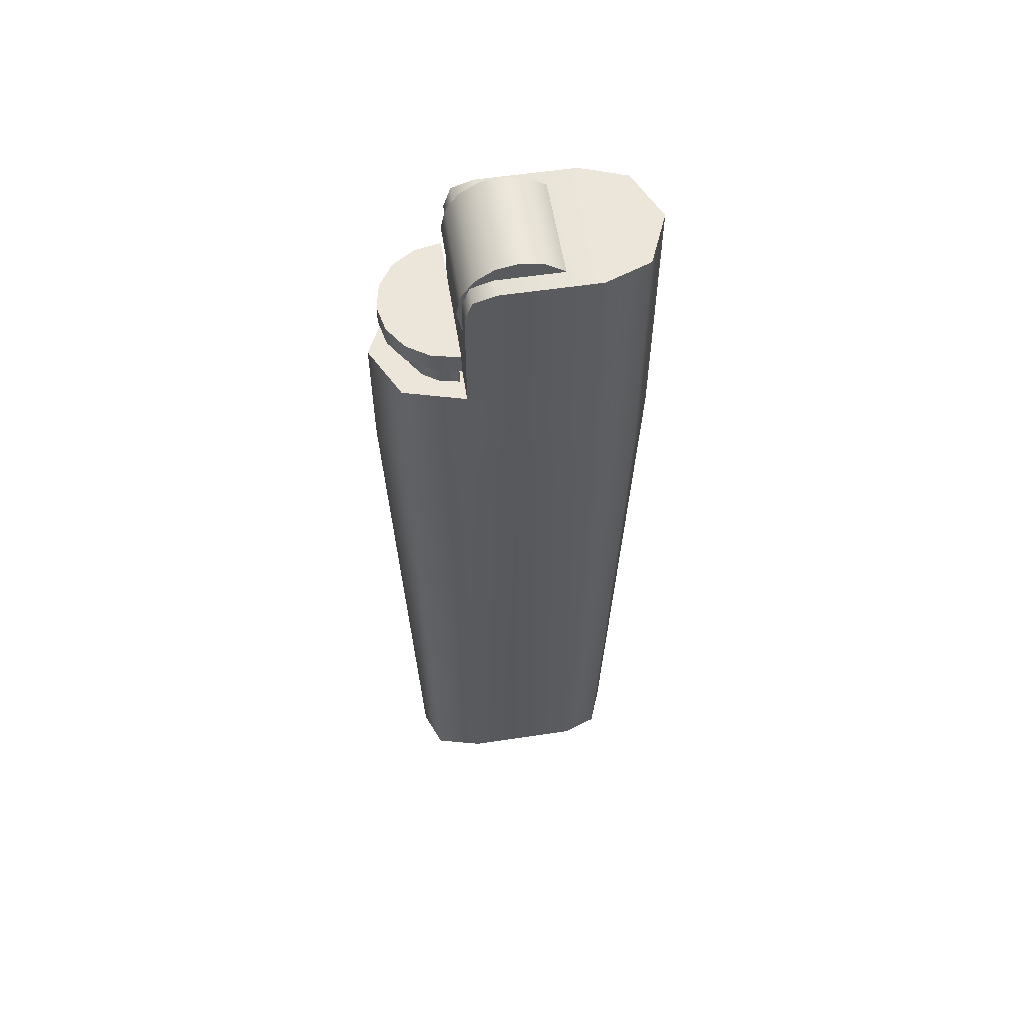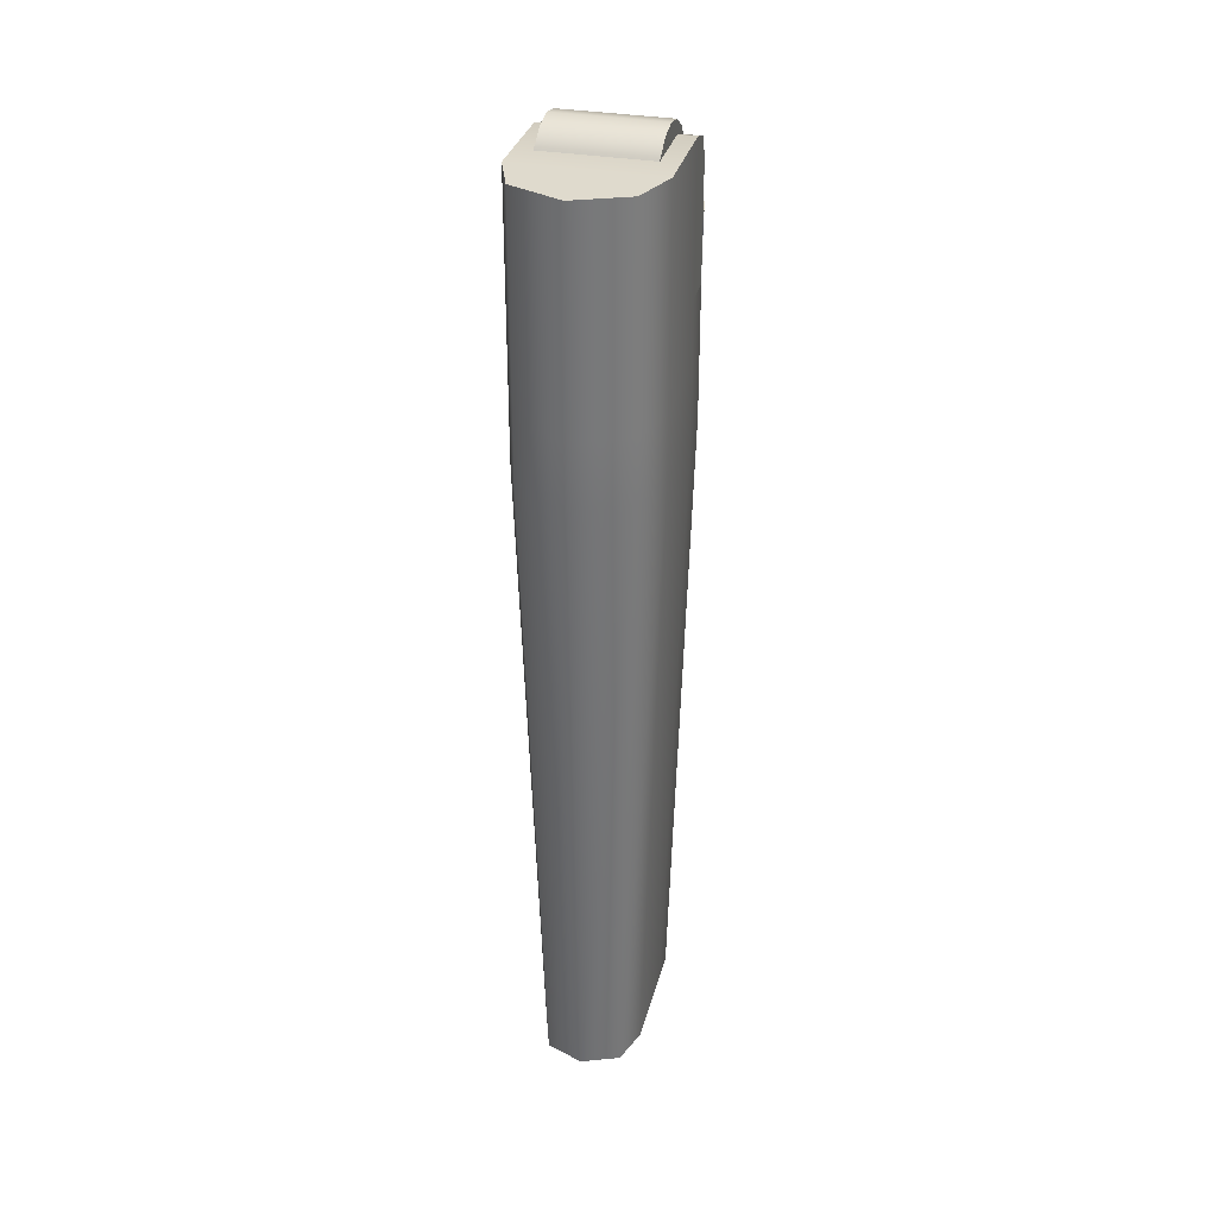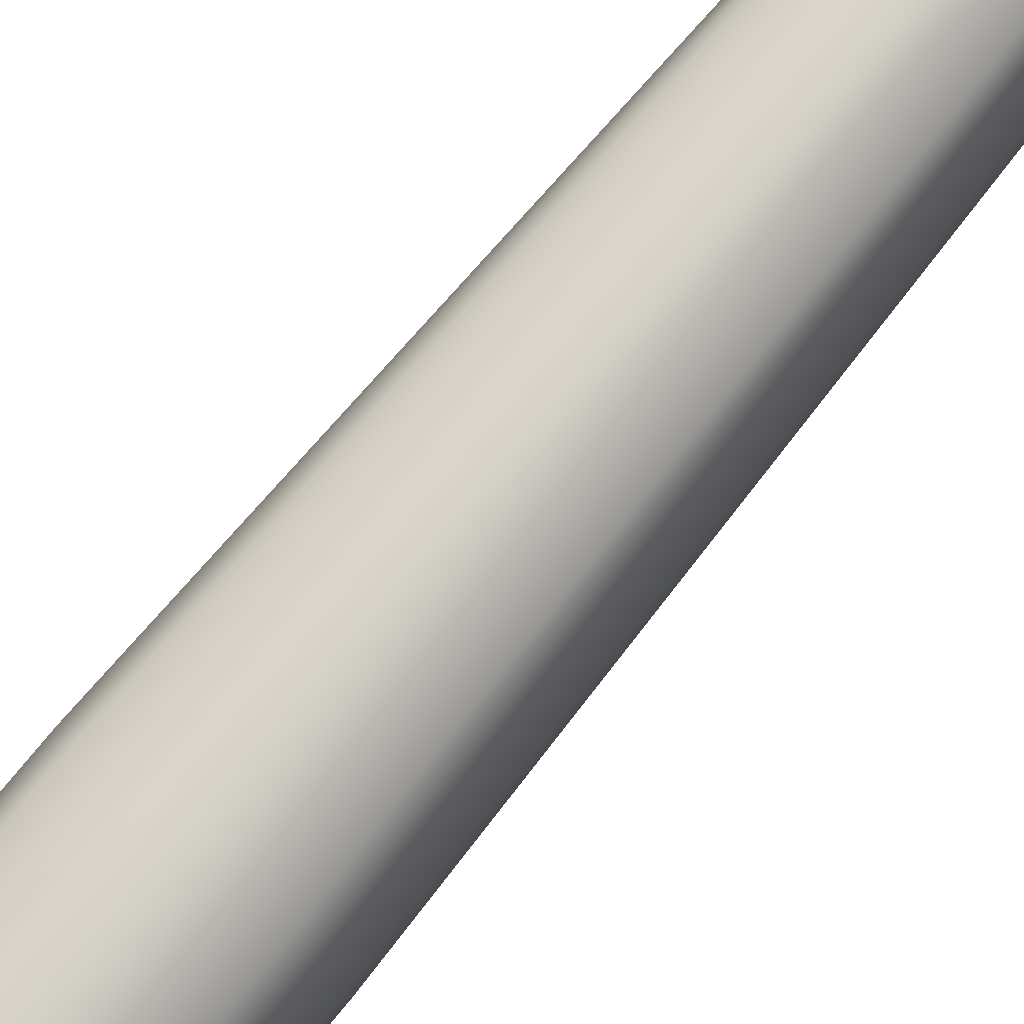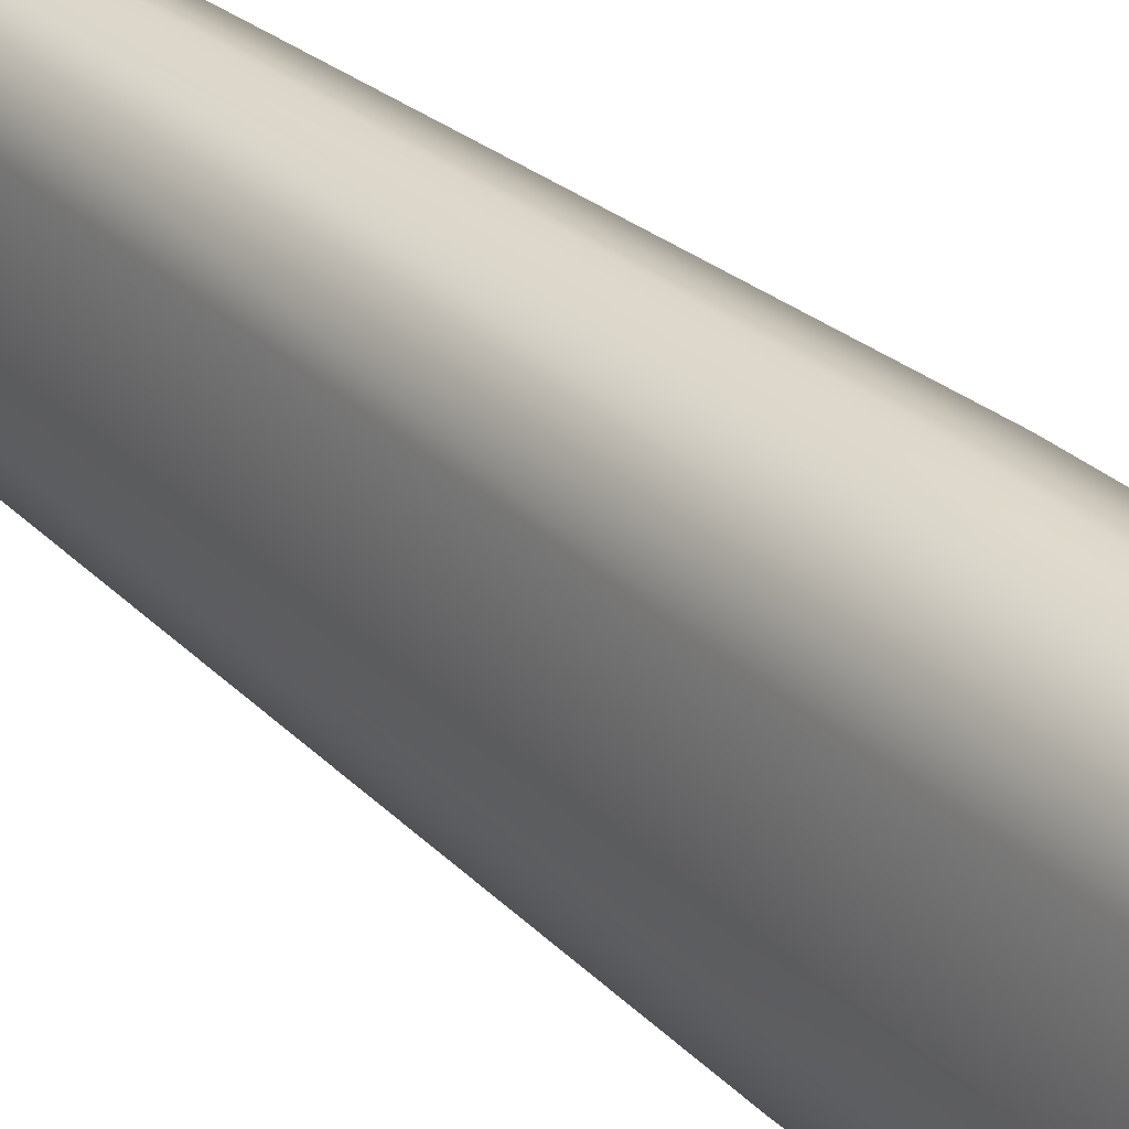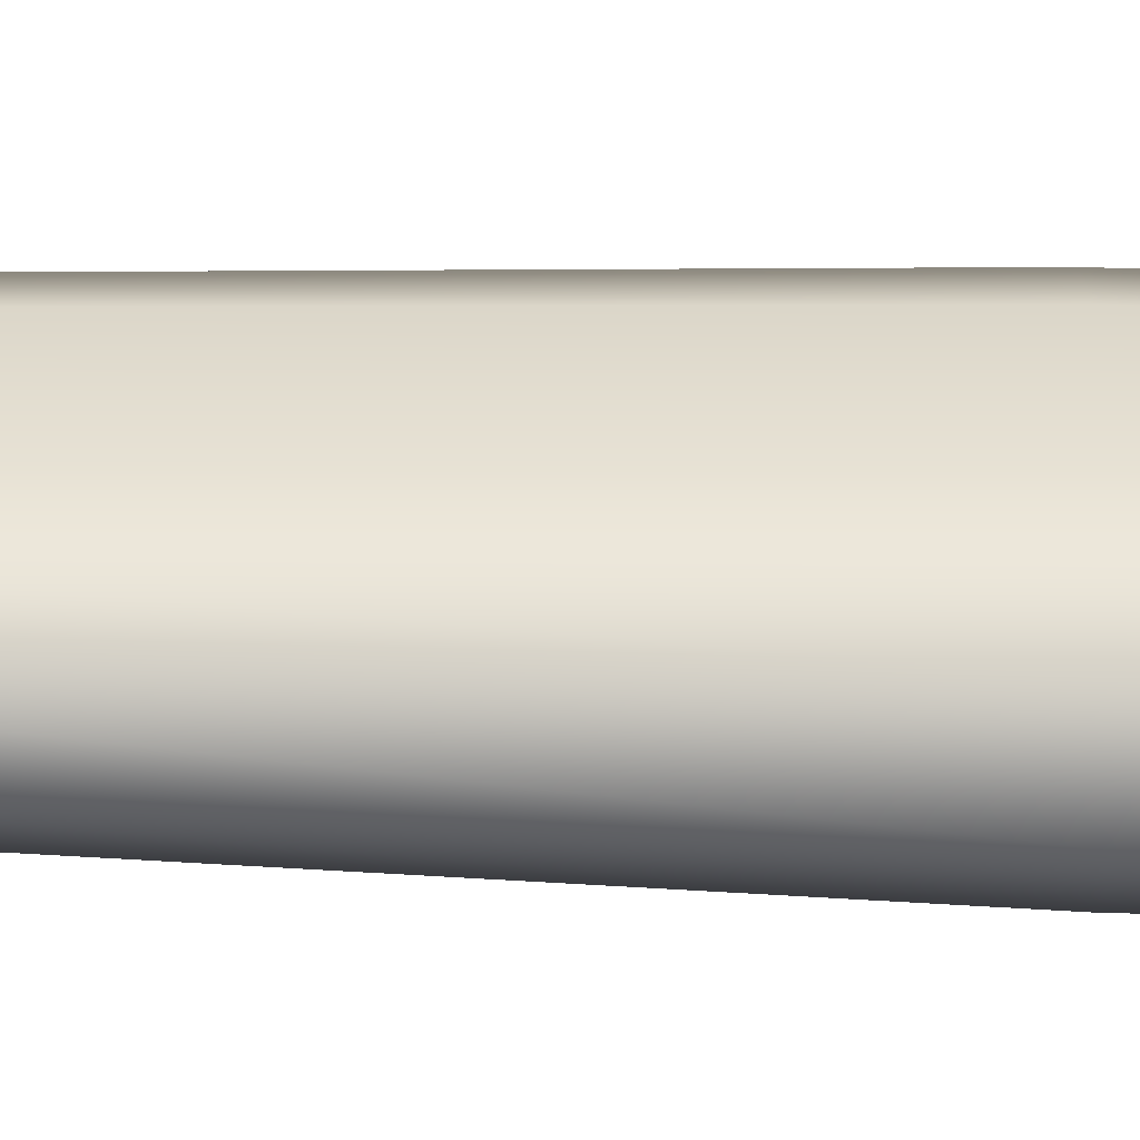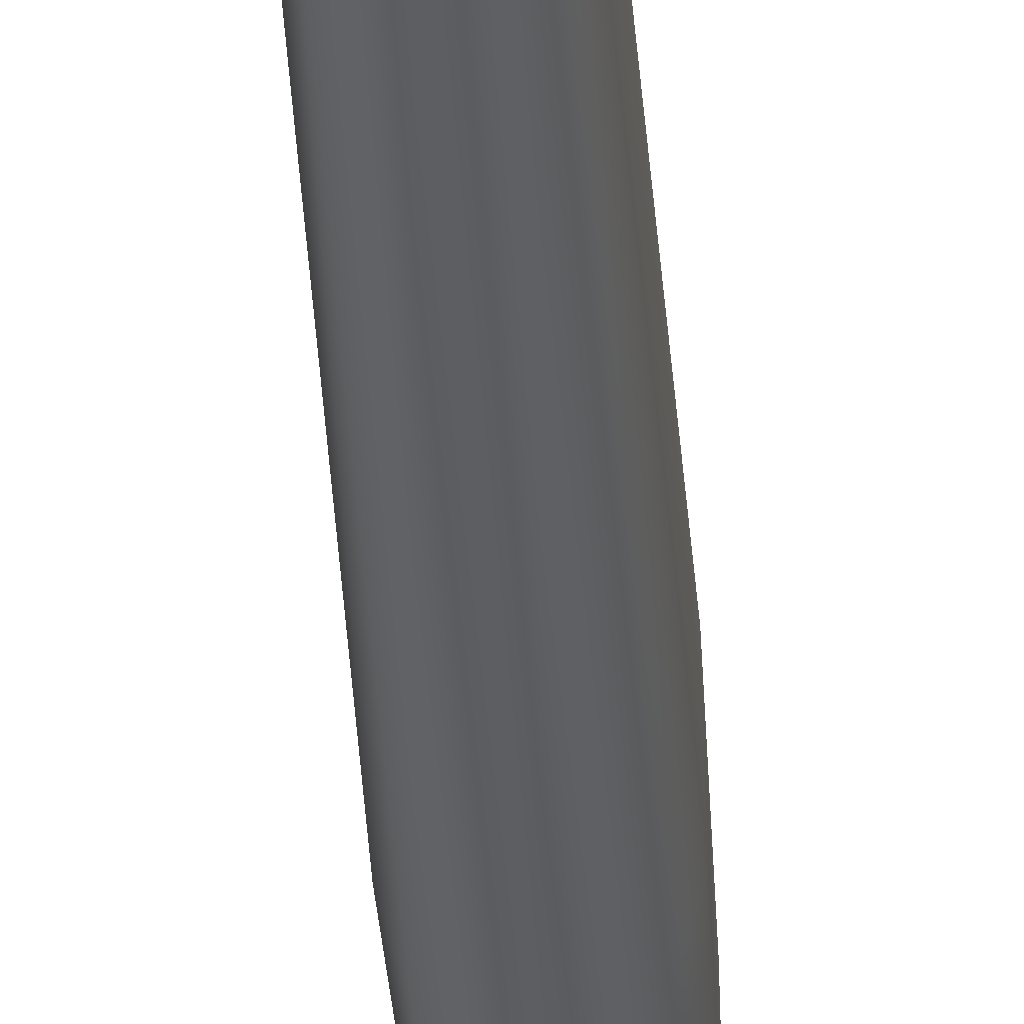
<metadata>
{"format":"obj","ext":"obj","renderer":"f3d","projection":"perspective","resolution":1024,"background":"white","views":[{"elev":56.9,"azim":-98.9,"up":"+Y"},{"elev":32.7,"azim":14.1,"up":"+Y"},{"elev":78.5,"azim":-140.3,"up":"+Z"},{"elev":30.6,"azim":142.4,"up":"+Z"},{"elev":-50.4,"azim":88.0,"up":"+Z"},{"elev":-36.7,"azim":3.6,"up":"+Z"}]}
</metadata>
<code>
v  -1.936e-08 0 -0.3945
v  0.1266 0 -0.3441
v  0.1688 0 -0.1808
v  -7.629e-09 0 -0.1808
v  0.2362 3.15 0.2428
v  1.061e-08 3.15 0.2428
v  2.065e-08 3.15 0.4724
v  0.1788 3.15 0.3963
v  -0.1788 3.15 0.3963
v  -0.2362 3.15 0.2428
v  0.1688 0 -0.08625
v  0.2362 2.224 -0.08058
v  0.2362 2.224 0.2428
v  0.1688 0 0.2196
v  0.2362 2.444 -0.08058
v  0.2362 2.444 0.2428
v  -0.1688 0 -0.08625
v  -0.2362 2.224 -0.08058
v  -0.2362 2.224 -0.1808
v  -0.1688 0 -0.1808
v  -0.2362 2.444 -0.08058
v  -0.2362 2.444 -0.1808
v  0.2362 3.15 -0.08222
v  0.2362 3.052 0.2428
v  0.2362 3.051 -0.08058
v  -0.2362 3.052 0.2428
v  -0.2362 3.051 -0.08058
v  -0.2362 2.663 -0.08058
v  -0.2362 2.663 0.2428
v  -2.065e-08 2.663 -0.4724
v  -0.1788 2.663 -0.3838
v  -0.2362 2.663 -0.1808
v  -7.903e-09 2.663 -0.1808
v  0.2362 2.663 -0.1808
v  0.1788 2.663 -0.3838
v  -0.2362 3.051 -0.1808
v  -7.903e-09 3.051 -0.1808
v  0.2362 3.051 -0.1808
v  0.1266 0 0.3441
v  0.1788 2.224 0.3963
v  0.1788 2.224 -0.3838
v  0.2362 2.224 -0.1808
v  0.1788 3.052 0.3963
v  0.1788 2.444 -0.3838
v  0.2362 2.444 -0.1808
v  -0.1788 2.224 -0.3838
v  -2.065e-08 2.224 -0.4724
v  -0.1266 0 -0.3441
v  -0.1788 2.444 -0.3838
v  -2.065e-08 2.444 -0.4724
v  -0.1788 2.224 0.3963
v  -0.2362 2.224 0.2428
v  -0.1688 0 0.2196
v  -0.1266 0 0.3441
v  -0.1788 2.444 0.3963
v  -0.2362 2.444 0.2428
v  0.1788 2.663 0.3963
v  0.1788 2.444 0.3963
v  0.2362 2.663 0.2428
v  -0.1788 2.663 0.3963
v  -0.1788 3.052 0.3963
v  1.991e-08 0 0.3945
v  2.065e-08 2.224 0.4724
v  2.065e-08 3.052 0.4724
v  2.065e-08 2.444 0.4724
v  2.065e-08 2.663 0.4724
v  -6.826e-09 3.125 -0.1562
v  -3.594e-09 3.15 -0.08222
v  0.2362 3.125 -0.1562
v  -0.2362 3.125 -0.1562
v  -0.2362 3.15 -0.08222
v  0.2362 2.663 -0.08058
v  9.874e-09 0 0.2196
v  -3.341e-09 0 -0.08625
v  0.2363 2.81 -0.1943
v  0.2183 2.81 -0.2845
v  0.2183 2.879 -0.2845
v  0.2363 2.879 -0.1943
v  0.1673 2.81 -0.3609
v  0.1673 2.879 -0.3609
v  0.09084 2.81 -0.412
v  0.09084 2.879 -0.412
v  0.0006874 2.81 -0.4299
v  0.0006874 2.879 -0.4299
v  -0.08947 2.81 -0.412
v  -0.08947 2.879 -0.412
v  -0.1659 2.81 -0.3609
v  -0.1659 2.879 -0.3609
v  -0.217 2.81 -0.2845
v  -0.217 2.879 -0.2845
v  -0.2349 2.81 -0.1943
v  -0.2349 2.879 -0.1943
v  0.1646 2.879 -0.1943
v  0.1646 2.81 -0.1943
v  0.1521 2.81 -0.257
v  -0.1507 2.81 -0.257
v  -0.1632 2.81 -0.1943
v  -0.1152 2.81 -0.3102
v  -0.06203 2.81 -0.3457
v  0.0006874 2.81 -0.3582
v  0.06341 2.81 -0.3457
v  0.1166 2.81 -0.3102
v  0.0006874 2.81 -0.1943
v  0.0006874 2.553 -0.1943
v  0.08263 2.553 -0.1943
v  0.08263 2.81 -0.1943
v  -0.1507 2.553 -0.257
v  -0.1632 2.553 -0.1943
v  -0.1152 2.553 -0.3102
v  -0.06203 2.553 -0.3457
v  0.0006874 2.553 -0.3582
v  0.06341 2.553 -0.3457
v  0.1166 2.553 -0.3102
v  0.1521 2.553 -0.257
v  0.1646 2.553 -0.1943
v  -0.1632 2.879 -0.1943
v  0.09082 2.879 -0.1943
v  -0.08782 2.879 -0.1943
v  0.001091 2.879 -0.1943
v  -0.08126 2.553 -0.1943
v  -0.08126 2.81 -0.1943
v  0.177 3.211 -0.003876
v  0.177 3.196 -0.07829
v  -0.177 3.196 -0.07829
v  -0.177 3.211 -0.003876
v  0.177 3.154 -0.1414
v  -0.177 3.154 -0.1414
v  0.177 3.091 -0.1835
v  -0.177 3.091 -0.1835
v  0.177 3.016 -0.1983
v  -0.177 3.016 -0.1983
v  0.177 2.942 -0.1835
v  -0.177 2.942 -0.1835
v  0.177 2.879 -0.1414
v  -0.177 2.879 -0.1414
v  0.177 3.016 0.1906
v  0.177 3.091 0.1758
v  -0.177 3.091 0.1758
v  -0.177 3.016 0.1906
v  0.177 3.154 0.1336
v  -0.177 3.154 0.1336
v  0.177 3.196 0.07054
v  -0.177 3.196 0.07054
v  -0.177 3.016 0.1362
v  0.177 3.016 -0.003876
v  0.177 3.016 -0.07829
v  0.177 3.016 0.0703
v  -0.177 3.016 -0.07829
v  -0.177 3.016 -0.003876
v  0.177 3.016 -0.1414
v  0.177 3.016 0.1366
v  -0.177 3.016 0.07103
v  -0.177 3.016 -0.1414
g Box001
f 1 2 3 4
f 5 6 7 8
f 9 7 6 10
f 11 12 13 14
f 12 15 16 13
f 17 18 19 20
f 18 21 22 19
f 23 5 24 25
f 26 27 28 29
f 30 31 32 33
f 30 33 34 35
f 36 37 33 32
f 37 38 34 33
f 39 14 13 40
f 41 42 3 2
f 8 43 24 5
f 41 44 45 42
f 46 47 1 48
f 46 49 50 47
f 51 52 53 54
f 51 55 56 52
f 57 58 16 59
f 60 61 26 29
f 62 39 40 63
f 47 41 2 1
f 7 64 43 8
f 47 50 44 41
f 19 46 48 20
f 19 22 49 46
f 63 51 54 62
f 63 65 55 51
f 66 65 58 57
f 66 64 61 60
f 67 68 23 69
f 70 71 68 67
f 37 67 69 38
f 36 70 67 37
f 57 59 24 43
f 9 10 26 61
f 66 57 43 64
f 7 9 61 64
f 70 36 27 71
f 59 72 25 24
f 20 48 1 4
f 39 62 73 14
f 73 62 54 53
f 17 74 73 53
f 74 11 14 73
f 34 72 15 45
f 29 28 21 56
f 35 34 45 44
f 31 30 50 49
f 60 29 56 55
f 40 13 16 58
f 30 35 44 50
f 32 31 49 22
f 66 60 55 65
f 63 40 58 65
f 5 23 68 6
f 68 71 10 6
f 3 42 12 11
f 42 45 15 12
f 53 52 18 17
f 52 56 21 18
f 36 32 28 27
f 34 38 25 72
f 20 4 74 17
f 4 3 11 74
f 59 16 15 72
f 32 22 21 28
f 25 38 69 23
f 26 10 71 27
f 75 76 77 78
f 76 79 80 77
f 79 81 82 80
f 81 83 84 82
f 83 85 86 84
f 85 87 88 86
f 87 89 90 88
f 89 91 92 90
f 77 80 93 78
f 76 75 94 95
f 91 89 96 97
f 89 87 98 96
f 87 85 99 98
f 85 83 100 99
f 83 81 101 100
f 81 79 102 101
f 79 76 95 102
f 103 104 105 106
f 97 96 107 108
f 96 98 109 107
f 98 99 110 109
f 99 100 111 110
f 100 101 112 111
f 101 102 113 112
f 102 95 114 113
f 95 94 115 114
f 90 92 116 88
f 82 117 93 80
f 86 118 119 84
f 86 88 116 118
f 82 84 119 117
f 97 116 92 91
f 93 94 75 78
f 97 108 120 121
f 121 120 104 103
f 115 94 106 105
f 118 116 97 121
f 119 118 121 103
f 119 103 106 117
f 117 106 94 93
f 122 123 124 125
f 123 126 127 124
f 126 128 129 127
f 128 130 131 129
f 130 132 133 131
f 132 134 135 133
f 136 137 138 139
f 137 140 141 138
f 140 142 143 141
f 142 122 125 143
f 144 139 138 141
f 123 122 145 146
f 142 147 145 122
f 124 148 149 125
f 146 150 126 123
f 132 130 150 134
f 150 130 128 126
f 137 136 151 140
f 142 140 151 147
f 143 125 149 152
f 141 143 152 144
f 129 131 153 127
f 153 131 133 135
f 148 124 127 153

</code>
